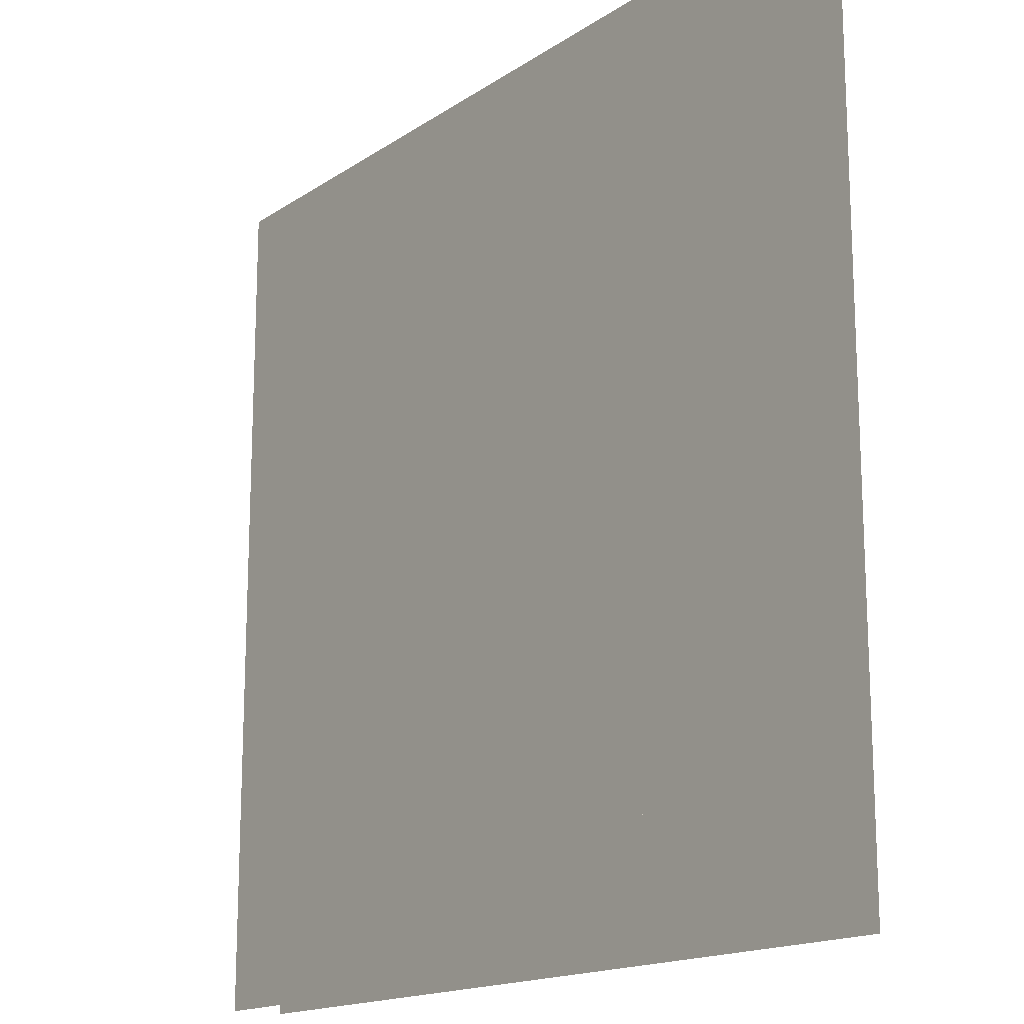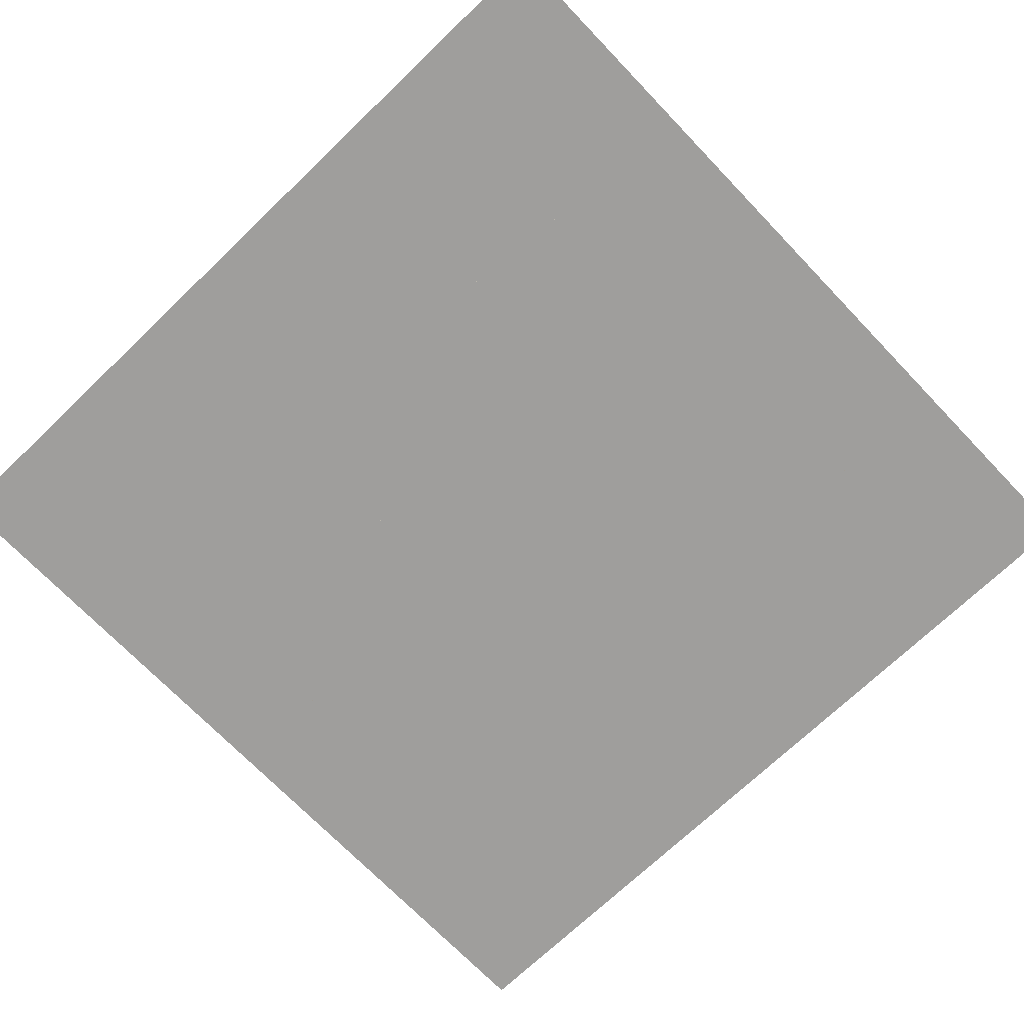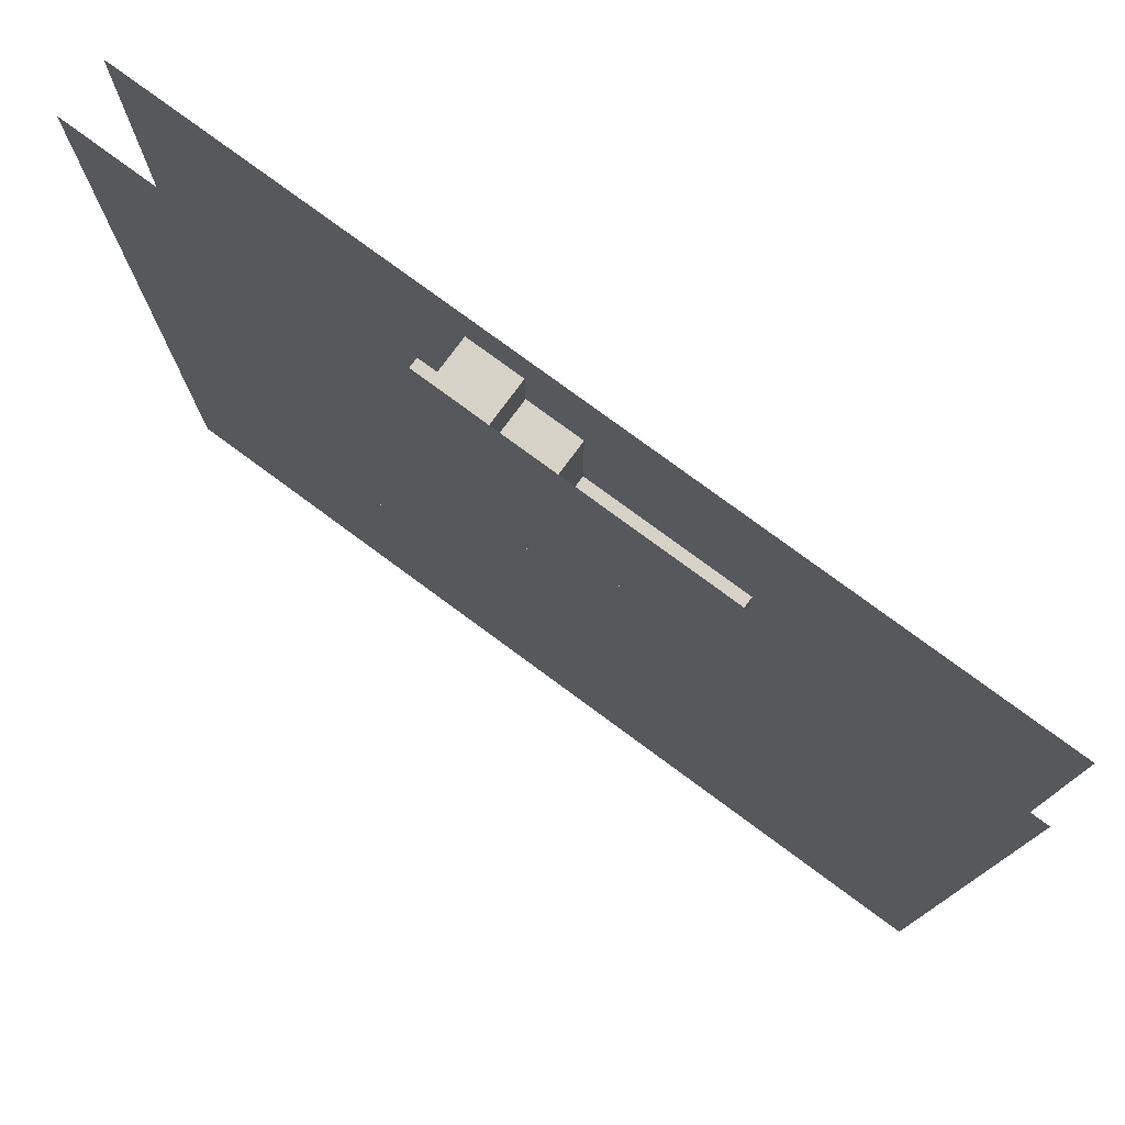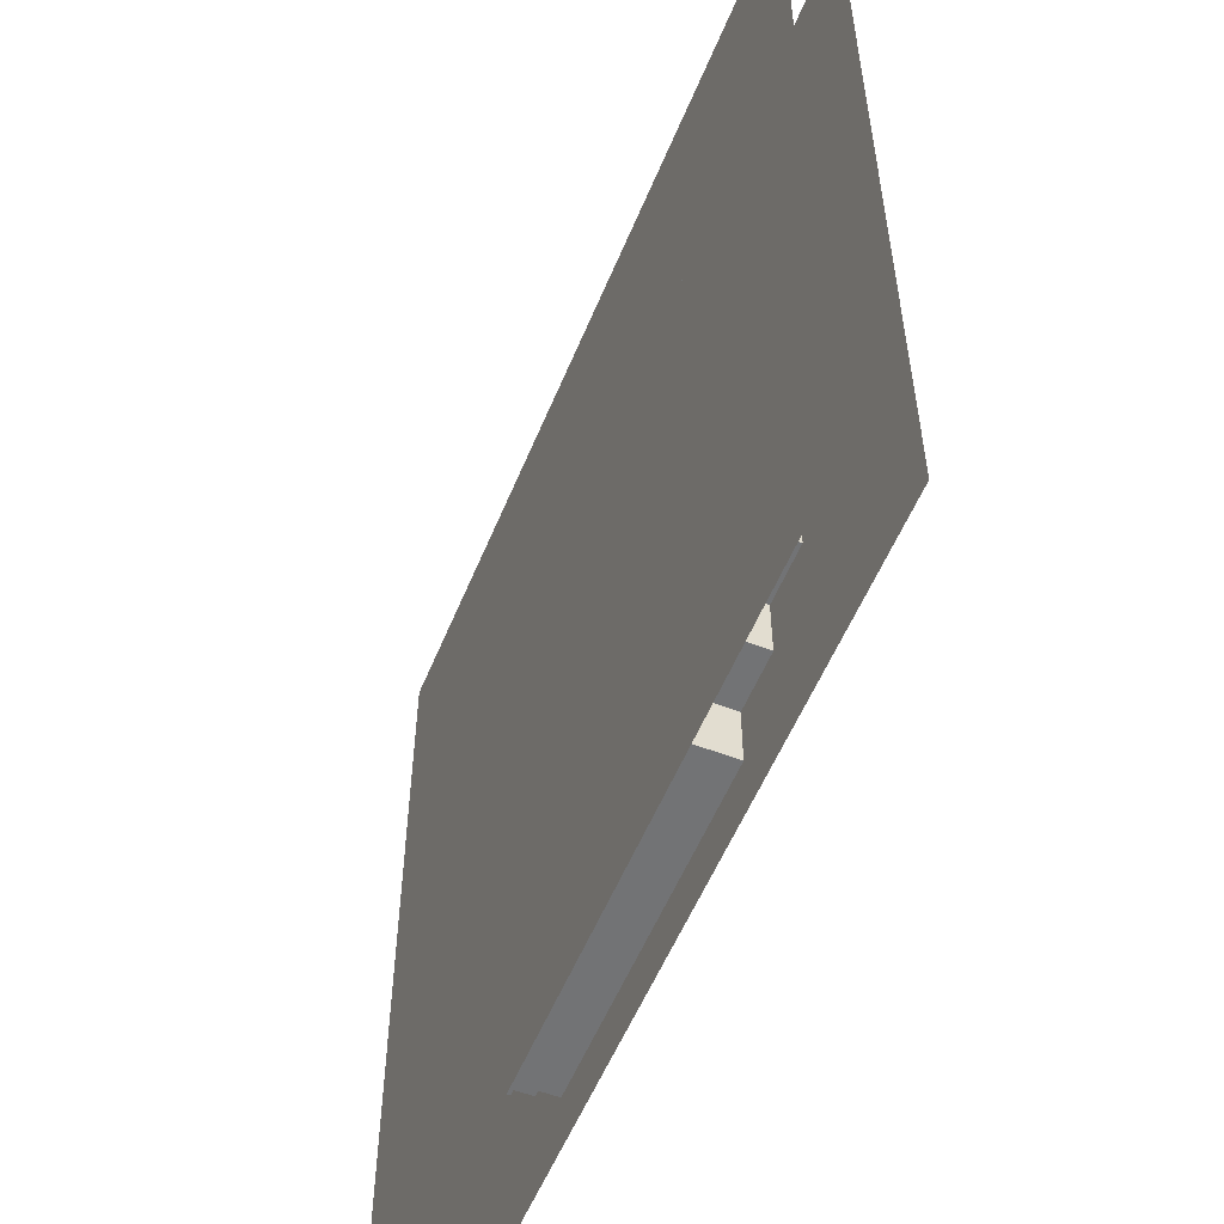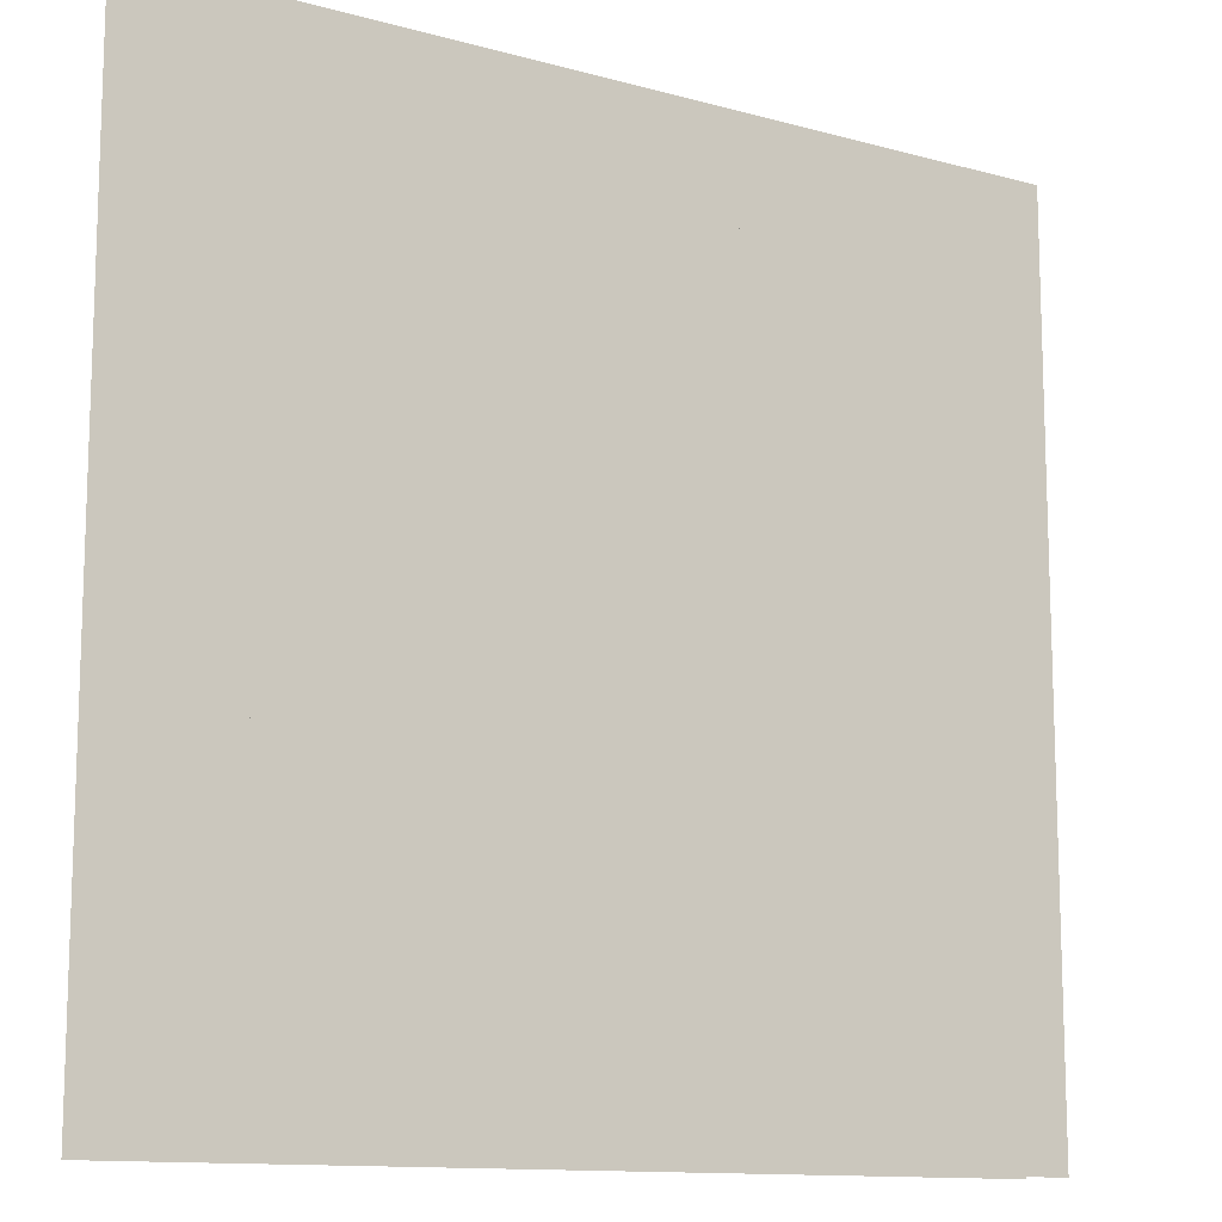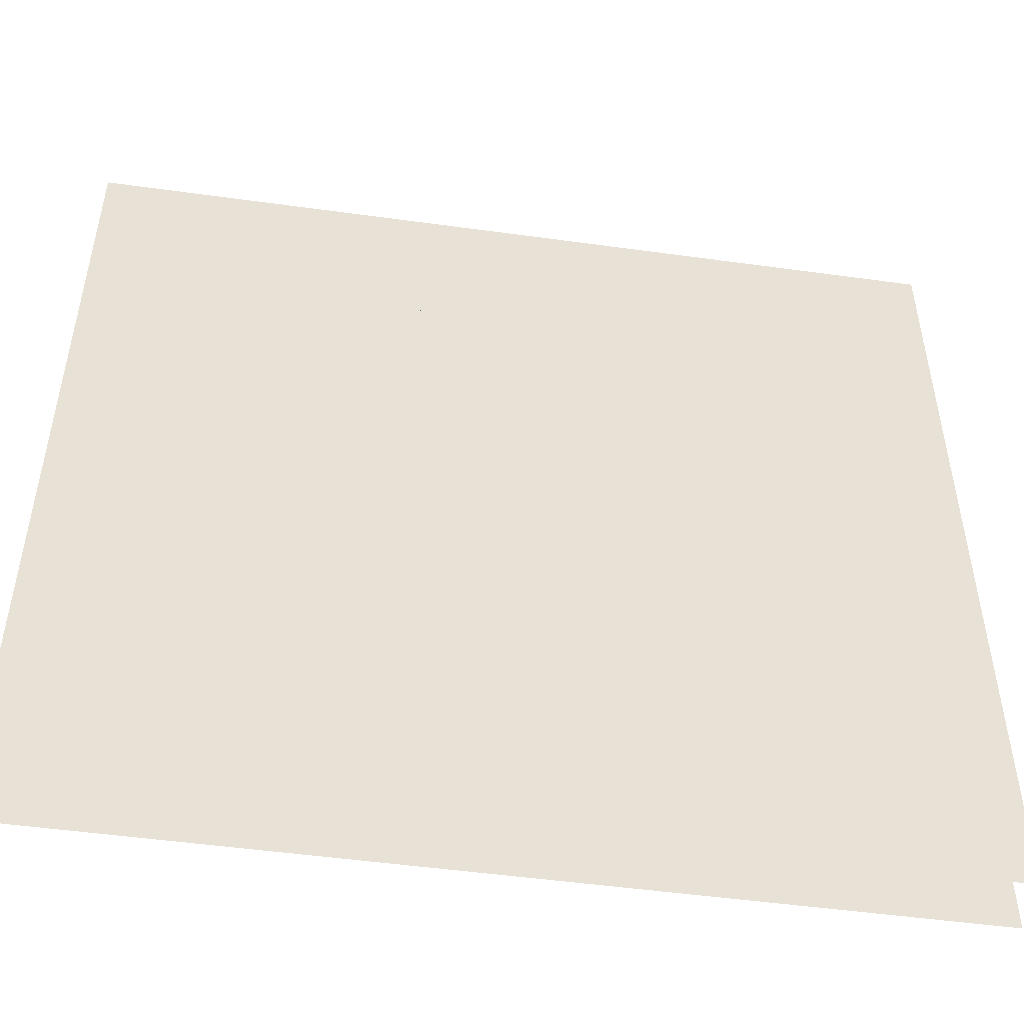
<metadata>
{"format":"obj","ext":"obj","renderer":"f3d","projection":"perspective","resolution":1024,"background":"white","views":[{"elev":-16.3,"azim":53.0,"up":"+Y"},{"elev":-71.1,"azim":-46.2,"up":"+Z"},{"elev":77.7,"azim":-143.6,"up":"+Y"},{"elev":-55.7,"azim":67.8,"up":"+Y"},{"elev":-12.3,"azim":-32.9,"up":"+Y"},{"elev":-50.5,"azim":171.4,"up":"+Y"}]}
</metadata>
<code>
v 1 1 0.4688
v 1 0 0.4688
v 0 0 0.4688
v 0 1 0.4688
v 0 1 0.5312
v 0 0 0.5312
v 1 0 0.5312
v 1 1 0.5312
v 0.5625 0.9375 0.4688
v 0.5625 0.9375 0.5312
v 0.625 0.9375 0.5312
v 0.625 0.9375 0.4688
v 0.5625 0.875 0.4688
v 0.5625 0.875 0.5312
v 0.625 0.8125 0.5312
v 0.625 0.8125 0.4688
v 0.5 0.875 0.4688
v 0.5 0.875 0.5312
v 0.5 0.75 0.4688
v 0.5 0.75 0.5312
v 0.5625 0.8125 0.5312
v 0.5625 0.8125 0.4688
v 0.5625 0.75 0.5312
v 0.5625 0.75 0.4688
v 0.3125 0.75 0.4688
v 0.3125 0.75 0.5312
v 0.6875 0.75 0.5312
v 0.6875 0.75 0.4688
v 0.3125 0.0625 0.4688
v 0.3125 0.0625 0.5312
v 0.6875 0.0625 0.5312
v 0.6875 0.0625 0.4688
v 0.1875 0.6875 0.4688
v 0.1875 0.6875 0.5312
v 0.8125 0.6875 0.5312
v 0.8125 0.6875 0.4688
v 0.1875 0.1875 0.4688
v 0.1875 0.1875 0.5312
v 0.8125 0.1875 0.5312
v 0.8125 0.1875 0.4688
v 0.125 0.625 0.4688
v 0.125 0.625 0.5312
v 0.875 0.625 0.5312
v 0.875 0.625 0.4688
v 0.125 0.3125 0.4688
v 0.125 0.3125 0.5312
v 0.875 0.3125 0.5312
v 0.875 0.3125 0.4688
v 0.25 0.125 0.5312
v 0.25 0.125 0.4688
v 0.75 0.125 0.4688
v 0.75 0.125 0.5312
v 0.25 0.1875 0.4688
v 0.25 0.1875 0.5312
v 0.75 0.1875 0.5312
v 0.75 0.1875 0.4688
f 1 2 3 4
f 5 6 7 8
f 9 10 11 12
f 9 13 14 10
f 11 15 16 12
f 17 18 14 13
f 17 19 20 18
f 21 22 16 15
f 21 23 24 22
f 25 26 27 28
f 25 29 30 26
f 27 31 32 28
f 33 34 35 36
f 33 37 38 34
f 35 39 40 36
f 41 42 43 44
f 41 45 46 42
f 43 47 48 44
f 46 45 48 47
f 38 37 40 39
f 49 50 51 52
f 53 50 49 54
f 55 52 51 56
f 30 29 32 31

</code>
